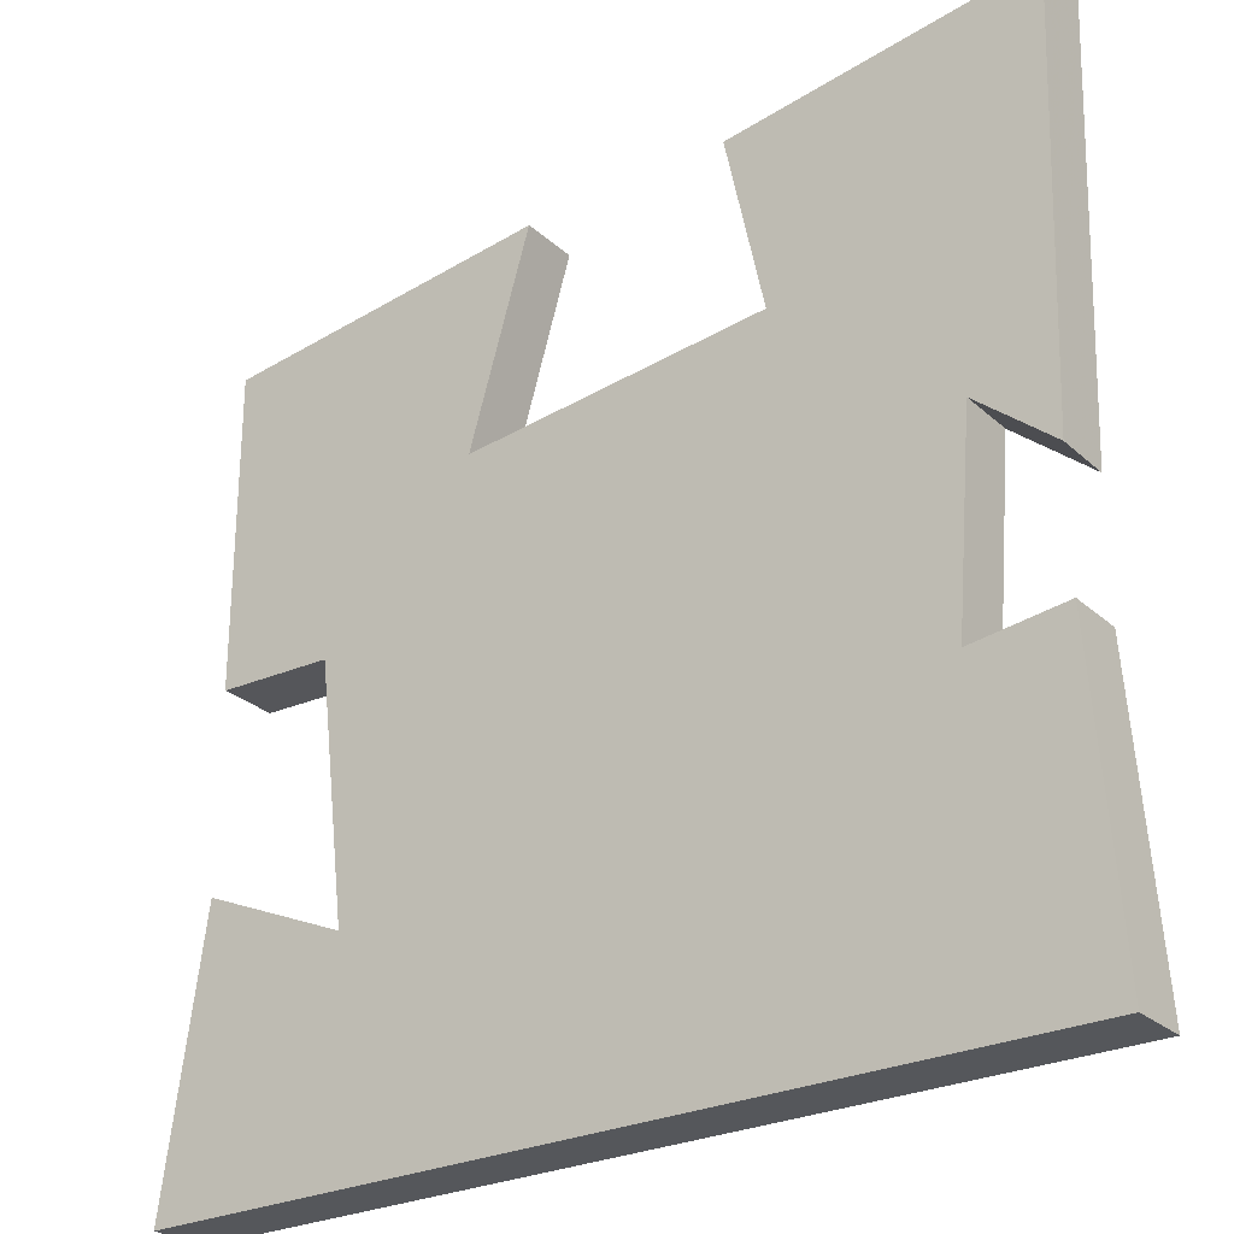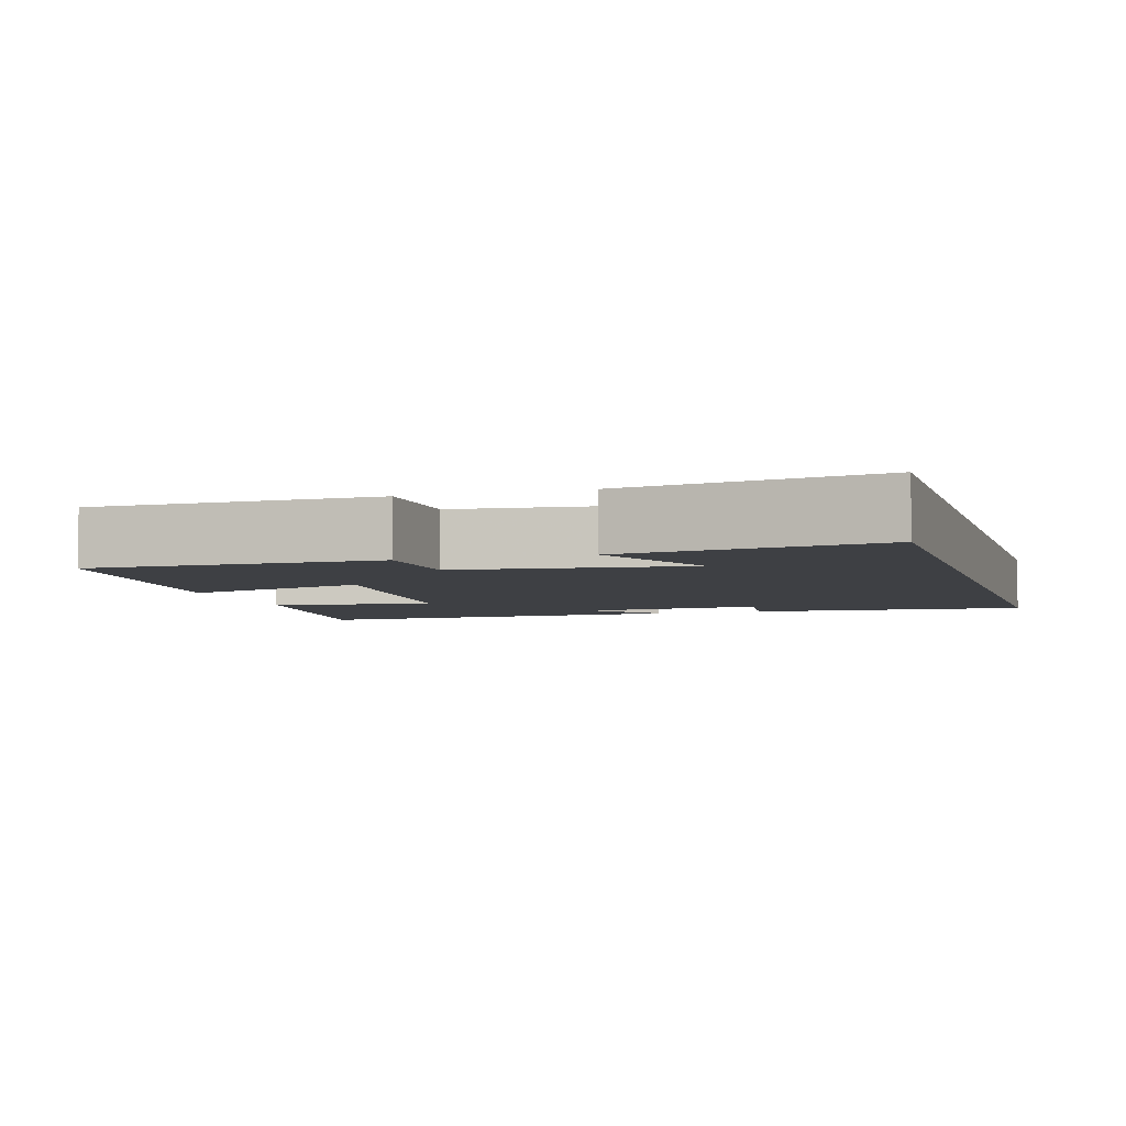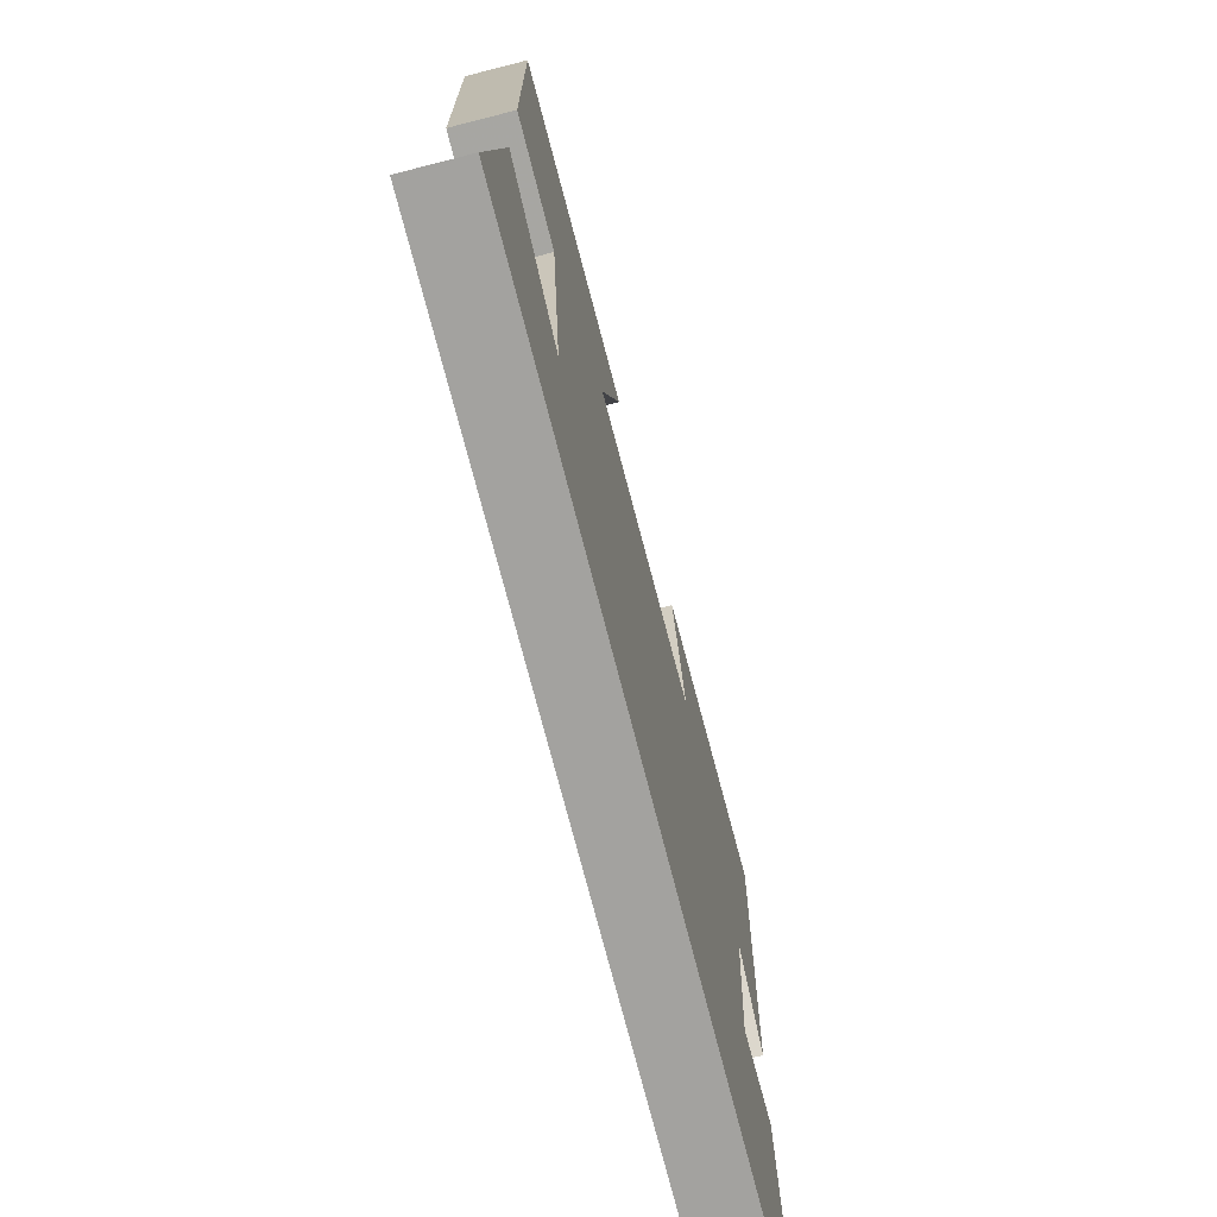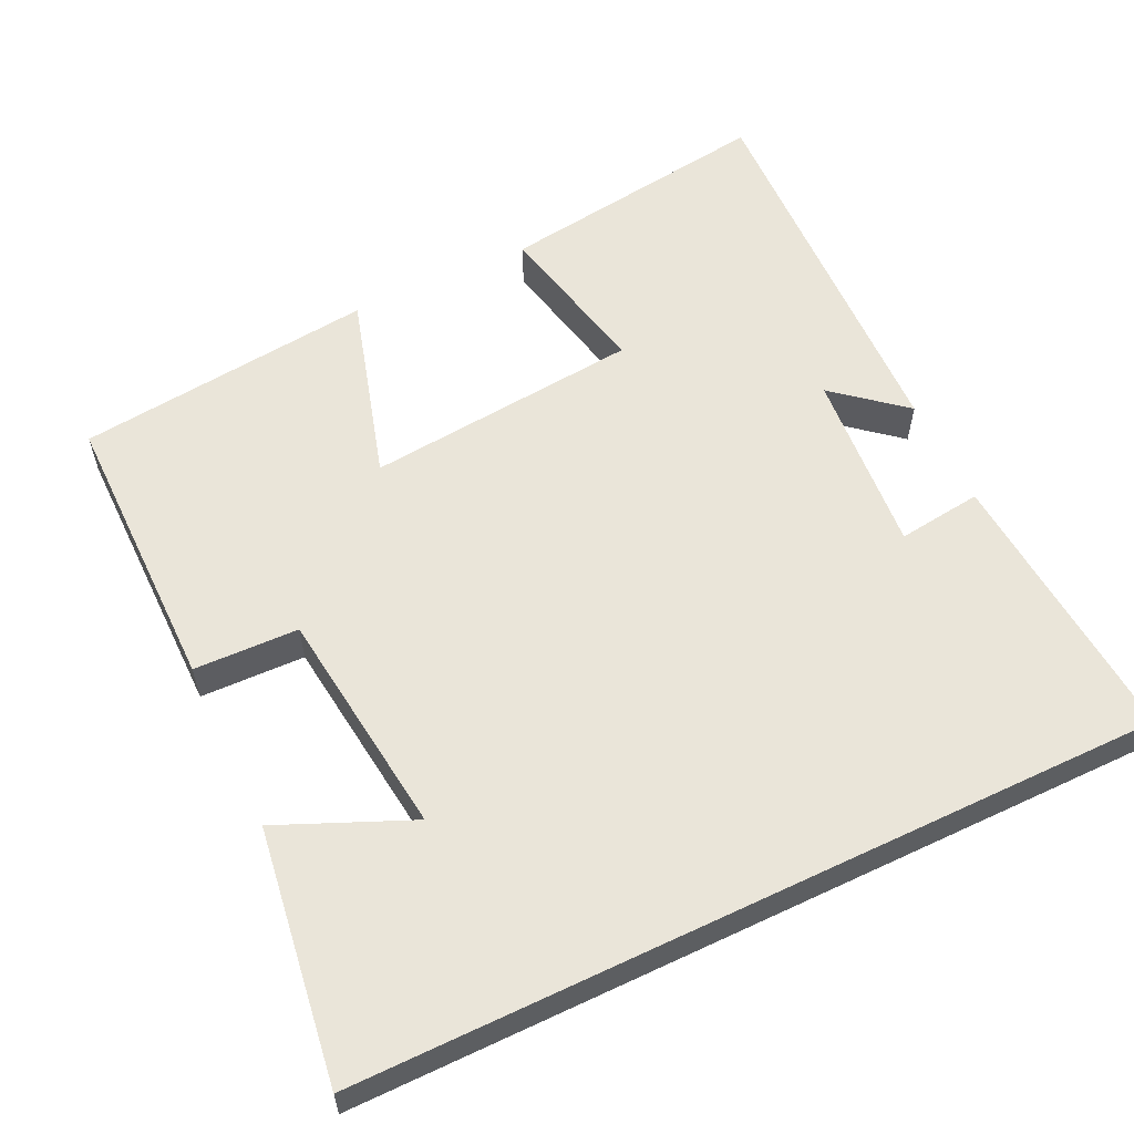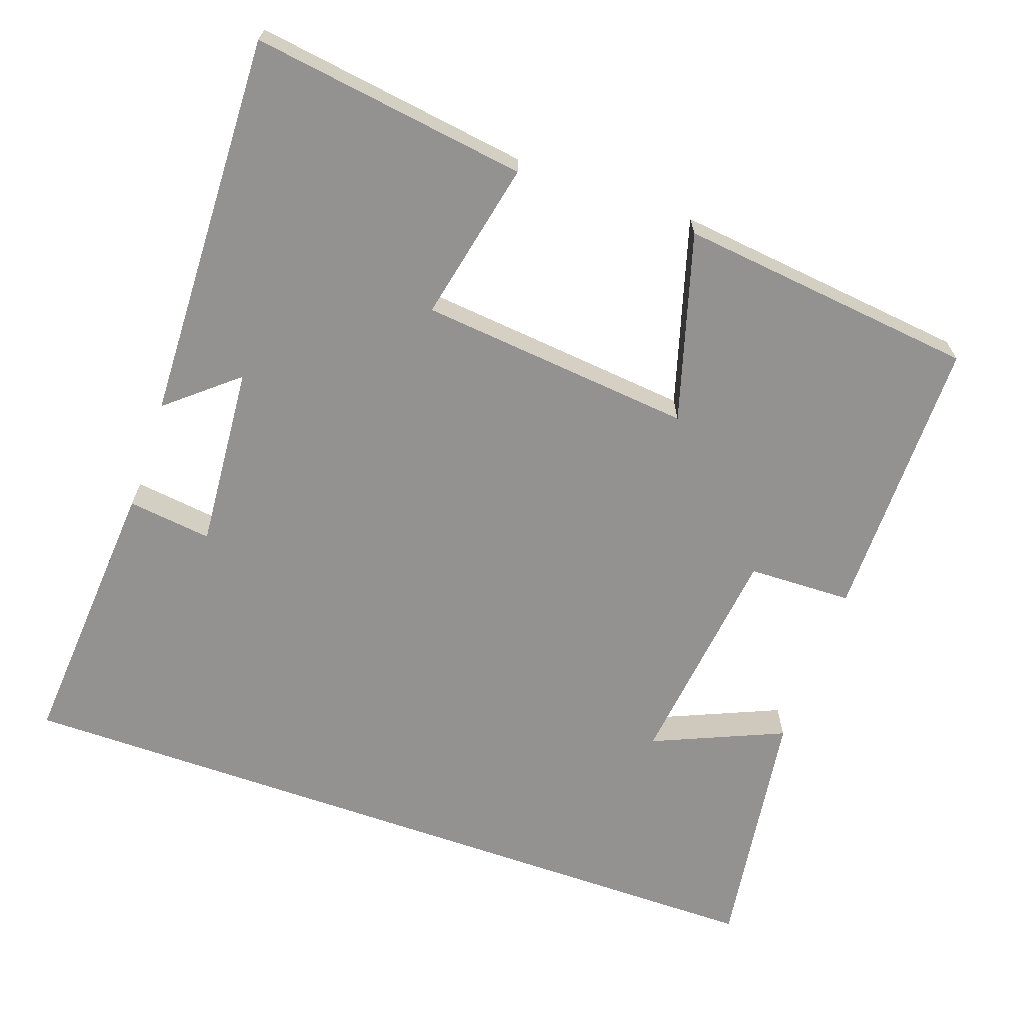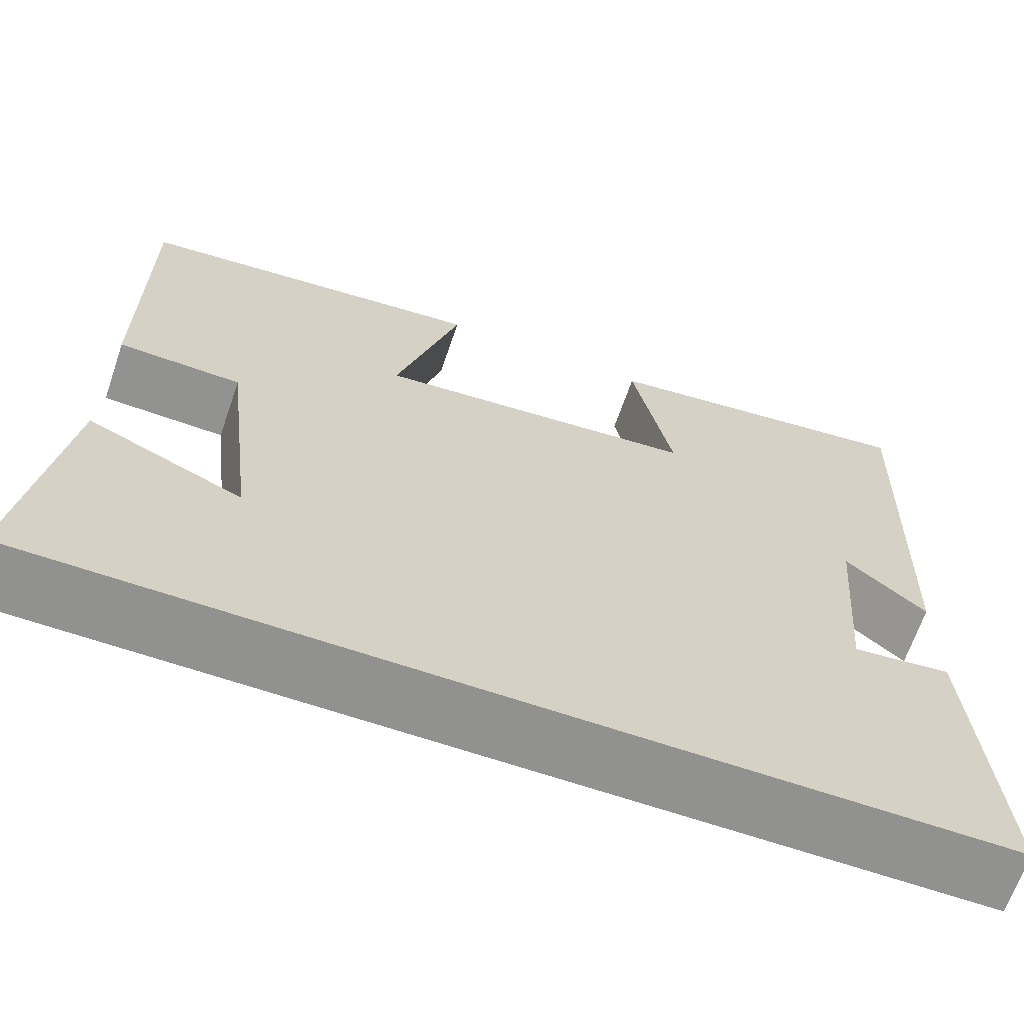
<metadata>
{"format":"obj","ext":"obj","renderer":"f3d","projection":"perspective","resolution":1024,"background":"white","views":[{"elev":-26.9,"azim":-143.5,"up":"+Z"},{"elev":-4.8,"azim":106.9,"up":"+Y"},{"elev":-72.5,"azim":104.3,"up":"+Z"},{"elev":58.2,"azim":154.4,"up":"+Y"},{"elev":-66.5,"azim":-19.4,"up":"+Y"},{"elev":-65.9,"azim":161.1,"up":"+Z"}]}
</metadata>
<code>
v 0.549 0.07 -0.5
v -0.527 0.07 -0.5
v -0.5 0.07 -0.124
v -0.387 0.07 -0.138
v -0.407 0.07 0.108
v -0.5 0.07 0.03
v -0.517 0.07 0.552
v -0.148 0.07 0.5
v -0.194 0.07 0.284
v 0.174 0.07 0.248
v 0.1 0.07 0.5
v 0.5 0.07 0.455
v 0.5 0.07 0.072
v 0.36 0.07 0.068
v 0.324 0.07 -0.238
v 0.5 0.07 -0.162
v 0.549 0 -0.5
v -0.527 0 -0.5
v -0.5 0 -0.124
v -0.387 0 -0.138
v -0.407 0 0.108
v -0.5 0 0.03
v -0.517 0 0.552
v -0.148 0 0.5
v -0.194 0 0.284
v 0.174 0 0.248
v 0.1 0 0.5
v 0.5 0 0.455
v 0.5 0 0.072
v 0.36 0 0.068
v 0.324 0 -0.238
v 0.5 0 -0.162
f 15 16 1
f 11 12 13 14
f 10 11 14 15
f 9 10 15
f 7 8 9
f 5 6 7
f 5 7 9 15
f 1 2 3 4
f 1 4 5 15
f 17 32 31
f 30 29 28 27
f 31 30 27 26
f 31 26 25
f 25 24 23
f 23 22 21
f 31 25 23 21
f 20 19 18 17
f 31 21 20 17
f 1 17 18 2
f 2 18 19 3
f 3 19 20 4
f 4 20 21 5
f 5 21 22 6
f 6 22 23 7
f 7 23 24 8
f 8 24 25 9
f 9 25 26 10
f 10 26 27 11
f 11 27 28 12
f 12 28 29 13
f 13 29 30 14
f 14 30 31 15
f 15 31 32 16
f 16 32 17 1

</code>
